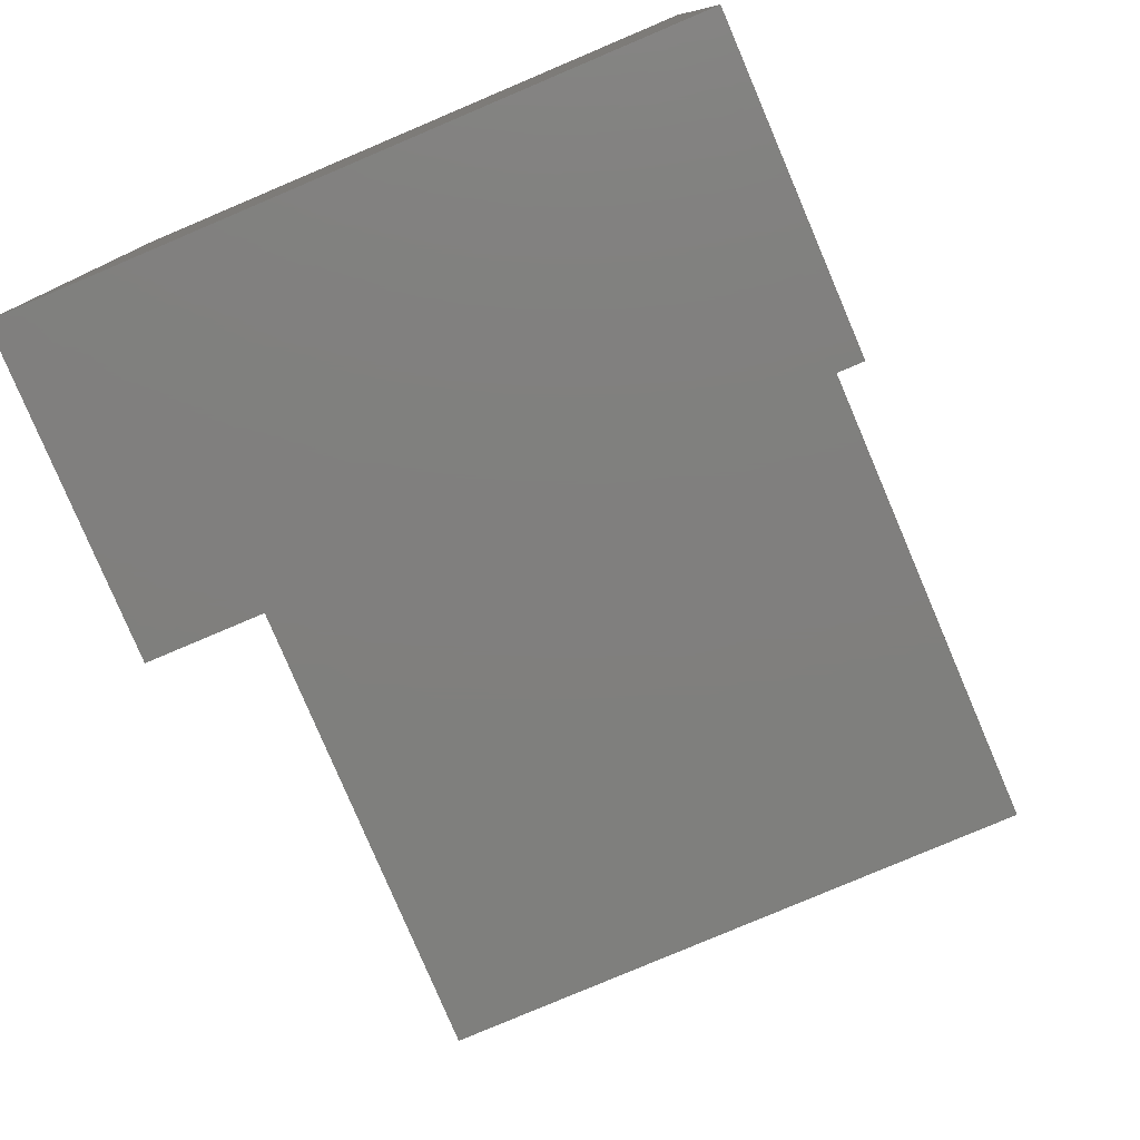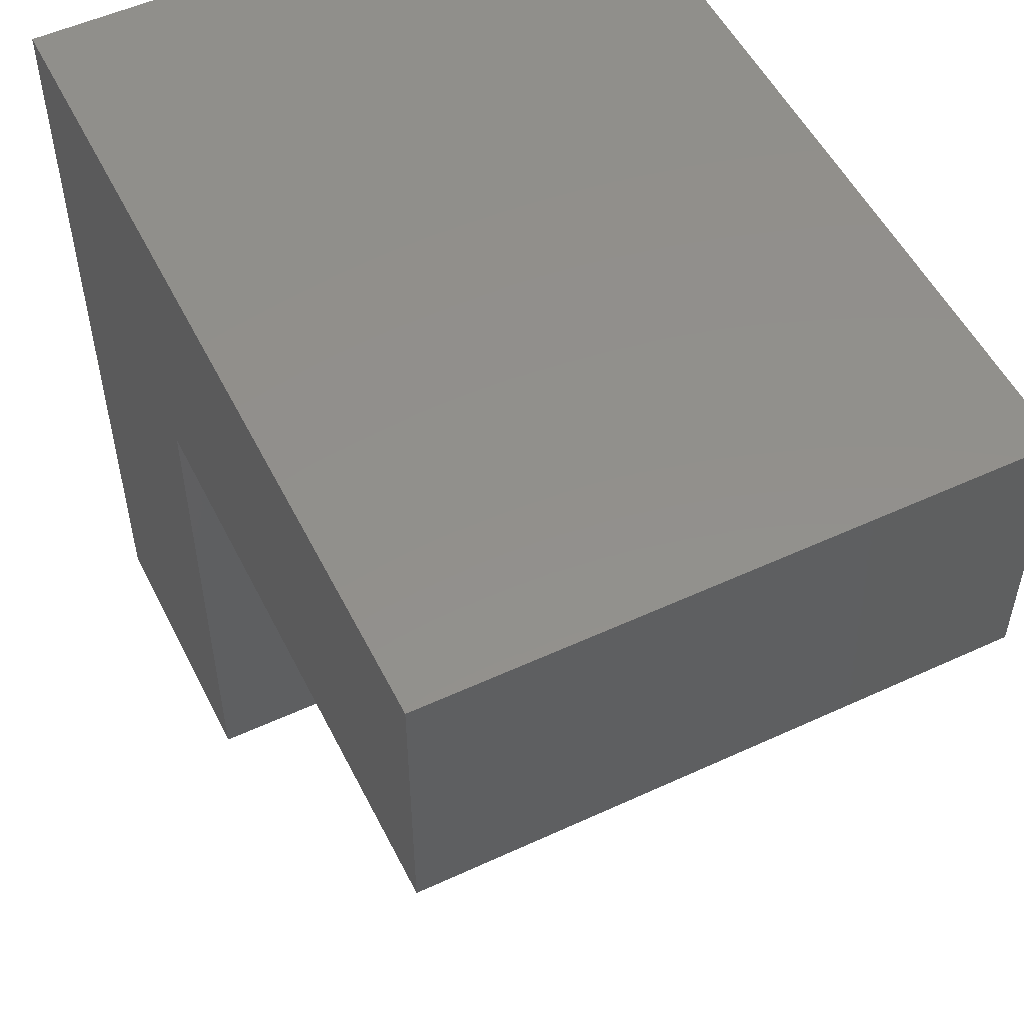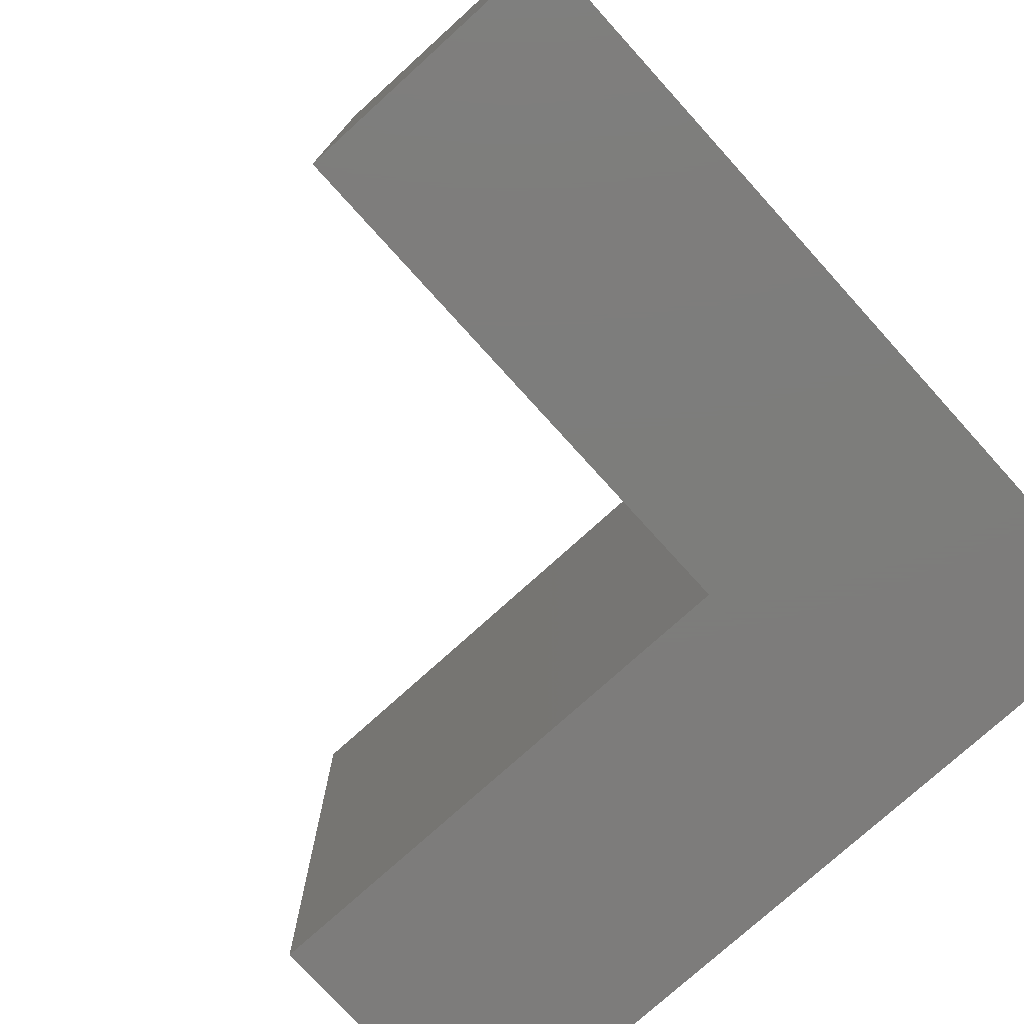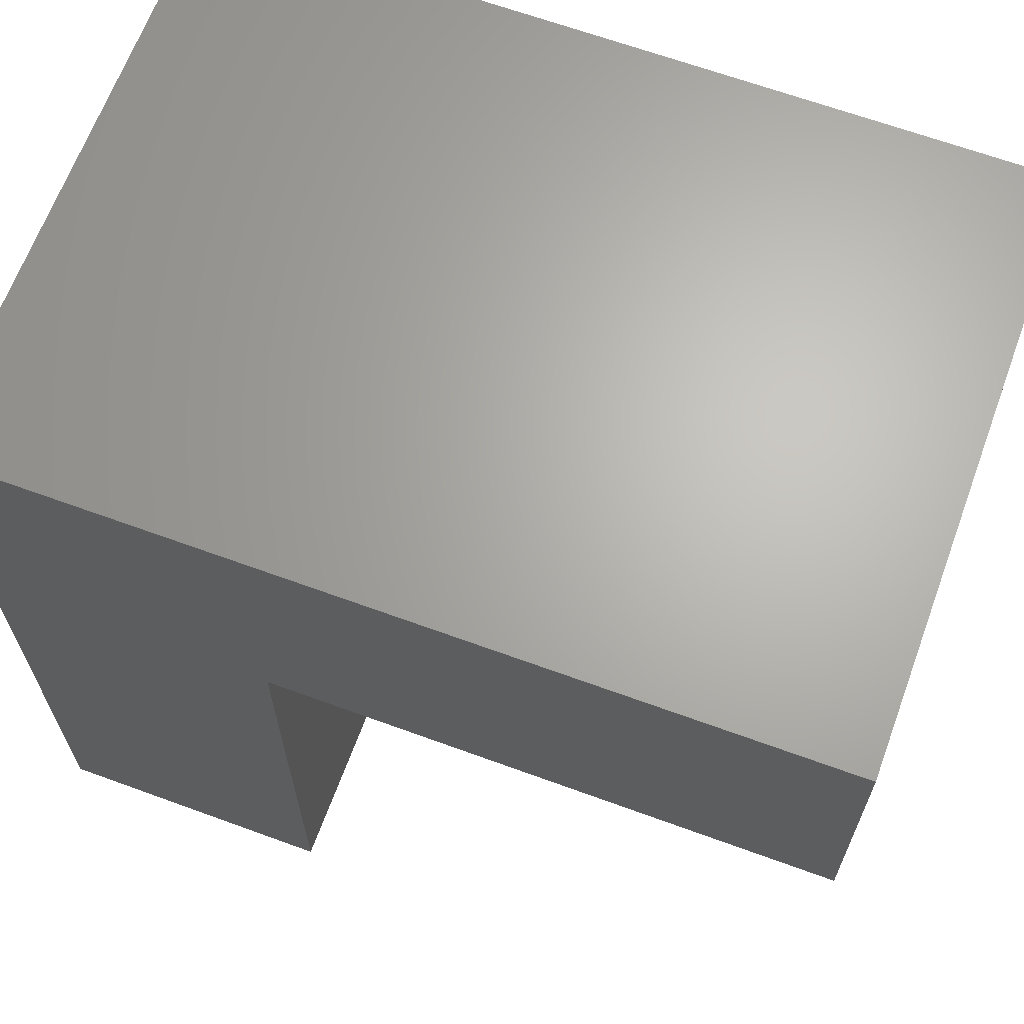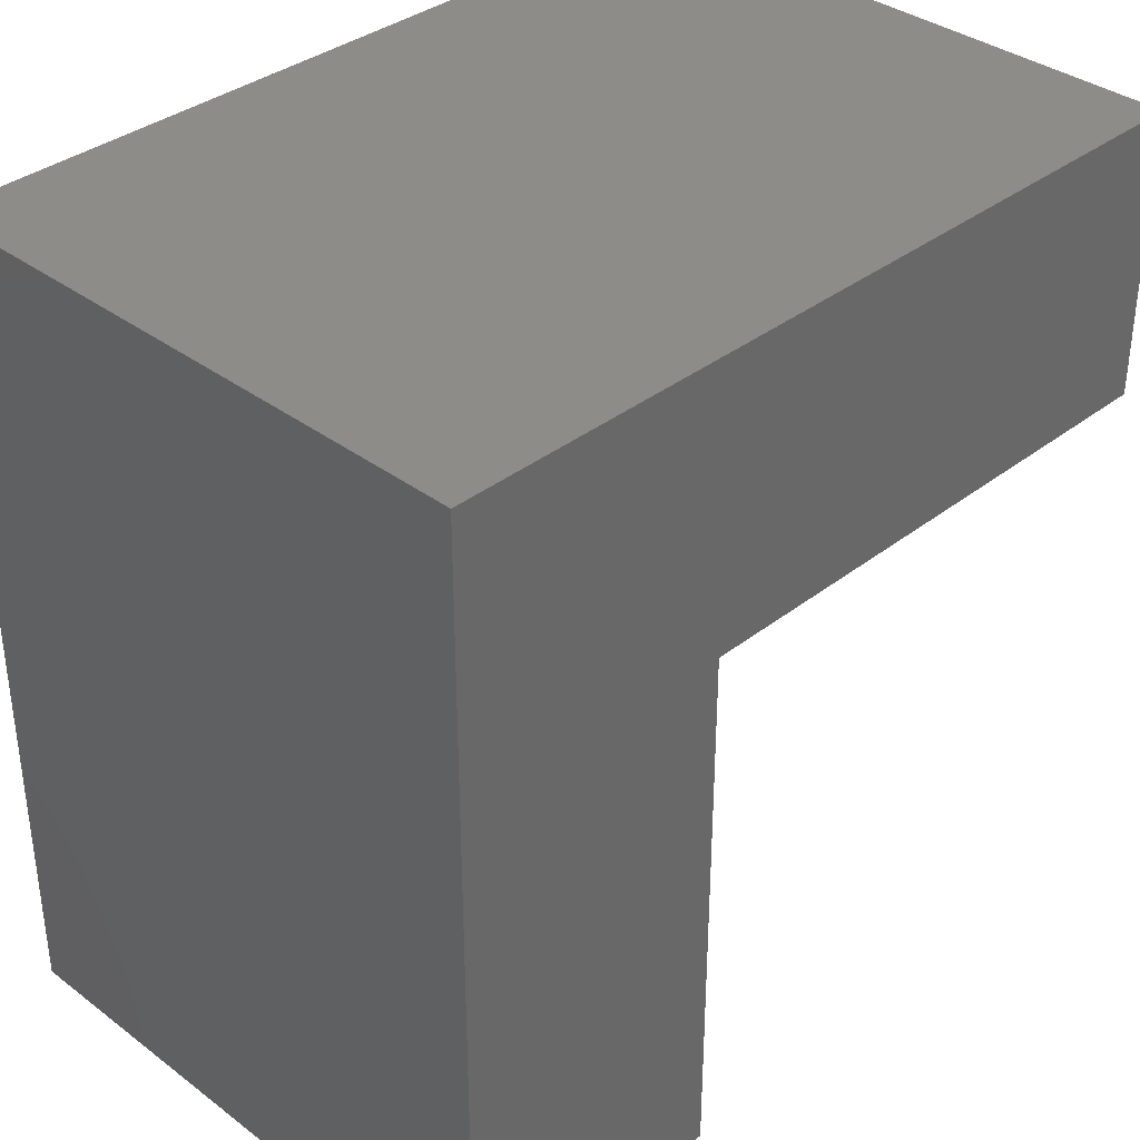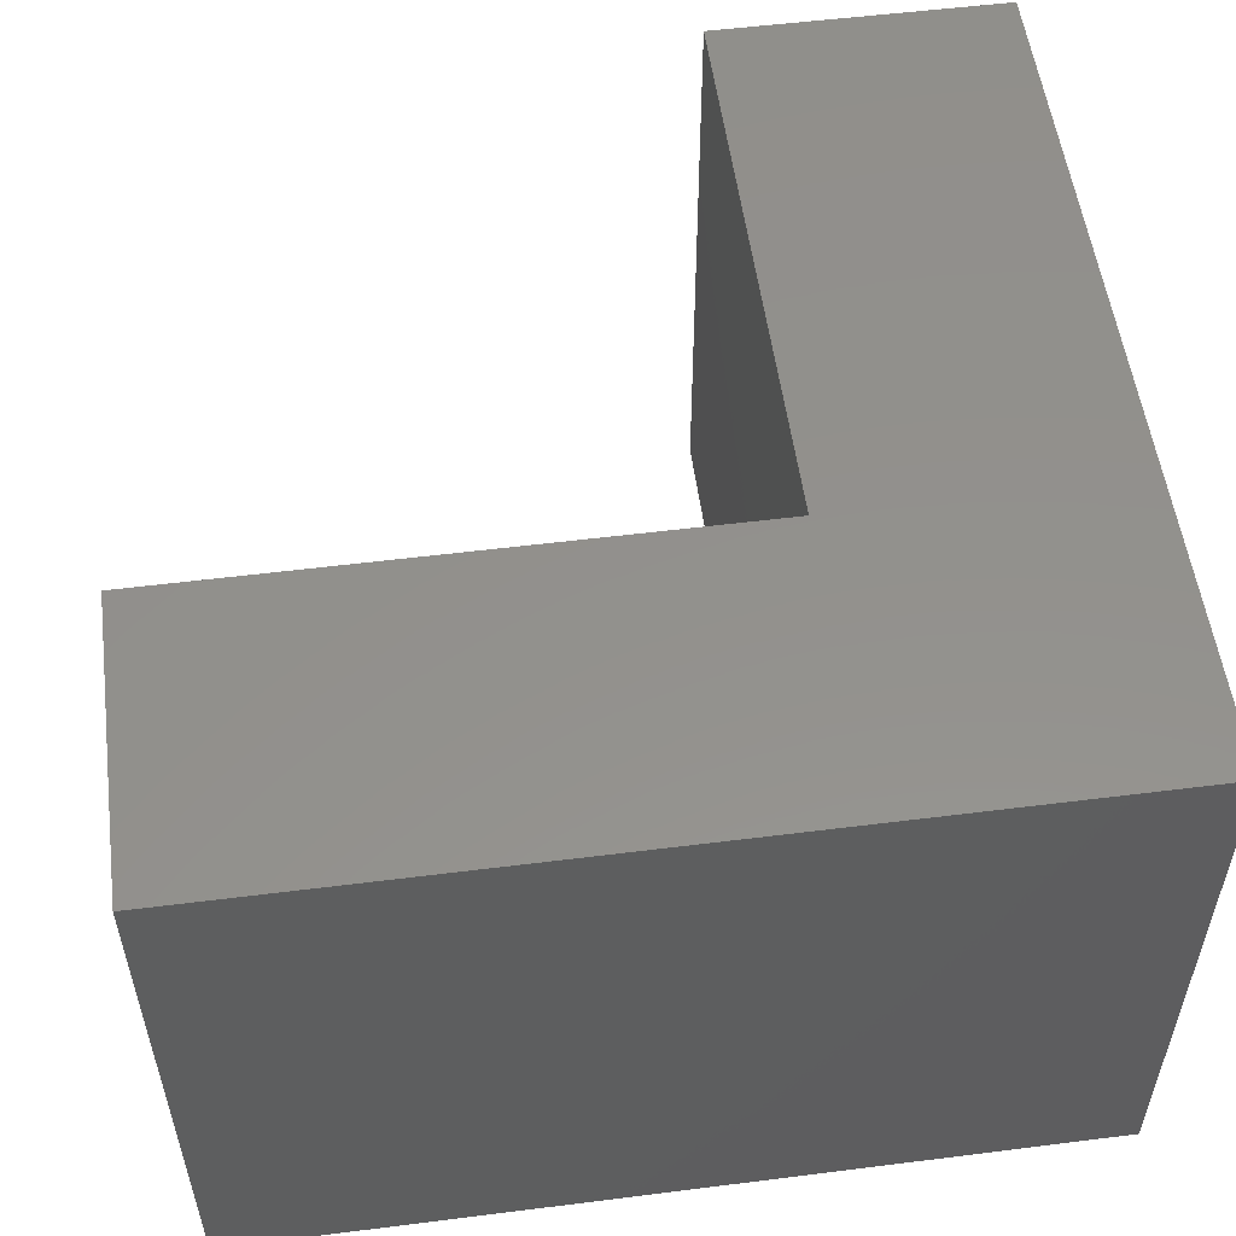
<metadata>
{"format":"stl","ext":"stl","renderer":"f3d","projection":"perspective","resolution":1024,"background":"white","views":[{"elev":-79.3,"azim":113.0,"up":"+Z"},{"elev":53.1,"azim":-116.3,"up":"+Z"},{"elev":-76.4,"azim":-47.8,"up":"+Y"},{"elev":65.8,"azim":-159.8,"up":"+Z"},{"elev":35.9,"azim":134.5,"up":"+Z"},{"elev":54.4,"azim":-7.6,"up":"+Y"}]}
</metadata>
<code>
# stl→obj: 48 verts, 68 faces
v -0.2661 -0.01587 0.6467
v -0.5095 -0.5079 0.6467
v -0.5095 -0.01587 0.6467
v -0.2661 -0.5079 0.6467
v -0.5095 -0.5079 0.8901
v -0.5095 -0.01587 0.8901
v -0.03898 -0.01587 0.6467
v -0.03898 -0.5079 0.6467
v -0.5095 0 0.6467
v -0.2661 0 0.6467
v -0.2661 -0.5079 0.8901
v -0.2661 -0.01587 0.8901
v -0.5095 0 0.8901
v -0.03898 -0.01587 0.4196
v -0.03898 -0.5079 0.4196
v -0.03898 0 0.6467
v -0.03898 -0.5079 0.8901
v -0.2661 -4.51e-17 0.8901
v -0.2661 -4.51e-17 0.6467
v -0.5095 -4.51e-17 0.6467
v -0.5095 -4.51e-17 0.8901
v -0.03898 -0.01587 0.8901
v -0.2661 0 0.8901
v -0.03898 -0.01587 0.1762
v -0.03898 -0.5079 0.1762
v -0.03898 0 0.4196
v 0.2044 -0.5079 0.6467
v 0.2044 -0.5079 0.4196
v -0.03898 -4.51e-17 0.8901
v -0.03898 -4.51e-17 0.6467
v 0.2044 -0.5079 0.8901
v 0.2044 -0.01587 0.8901
v -0.03898 0 0.8901
v 0.2044 -0.01587 0.1762
v 0.2044 -0.5079 0.1762
v -0.03898 0 0.1762
v 0.2044 -4.51e-17 0.6467
v 0.2044 -4.51e-17 0.4196
v -0.03898 -4.51e-17 0.4196
v 0.2044 -0.01587 0.6467
v 0.2044 -0.01587 0.4196
v 0.2044 -4.51e-17 0.8901
v 0.2044 0 0.8901
v 0.2044 0 0.1762
v 0.2044 -4.51e-17 0.1762
v -0.03898 -4.51e-17 0.1762
v 0.2044 0 0.4196
v 0.2044 0 0.6467
f 1 2 3
f 1 4 2
f 3 5 6
f 3 2 5
f 7 4 1
f 7 8 4
f 1 3 9
f 1 9 10
f 11 2 4
f 11 5 2
f 6 11 12
f 6 5 11
f 3 6 13
f 3 13 9
f 14 8 7
f 14 15 8
f 7 1 10
f 7 10 16
f 17 4 8
f 17 11 4
f 18 19 20
f 18 20 21
f 12 17 22
f 12 11 17
f 6 12 23
f 6 23 13
f 24 15 14
f 24 25 15
f 14 7 16
f 14 16 26
f 27 15 28
f 27 8 15
f 29 30 19
f 29 19 18
f 31 8 27
f 31 17 8
f 22 31 32
f 22 17 31
f 12 22 33
f 12 33 23
f 34 25 24
f 34 35 25
f 24 14 26
f 24 26 36
f 28 25 35
f 28 15 25
f 37 38 39
f 37 39 30
f 40 28 41
f 40 27 28
f 42 37 30
f 42 30 29
f 32 27 40
f 32 31 27
f 22 32 43
f 22 43 33
f 41 35 34
f 41 28 35
f 34 24 36
f 34 36 44
f 38 45 46
f 38 46 39
f 40 41 47
f 40 47 48
f 32 40 48
f 32 48 43
f 41 34 44
f 41 44 47

</code>
